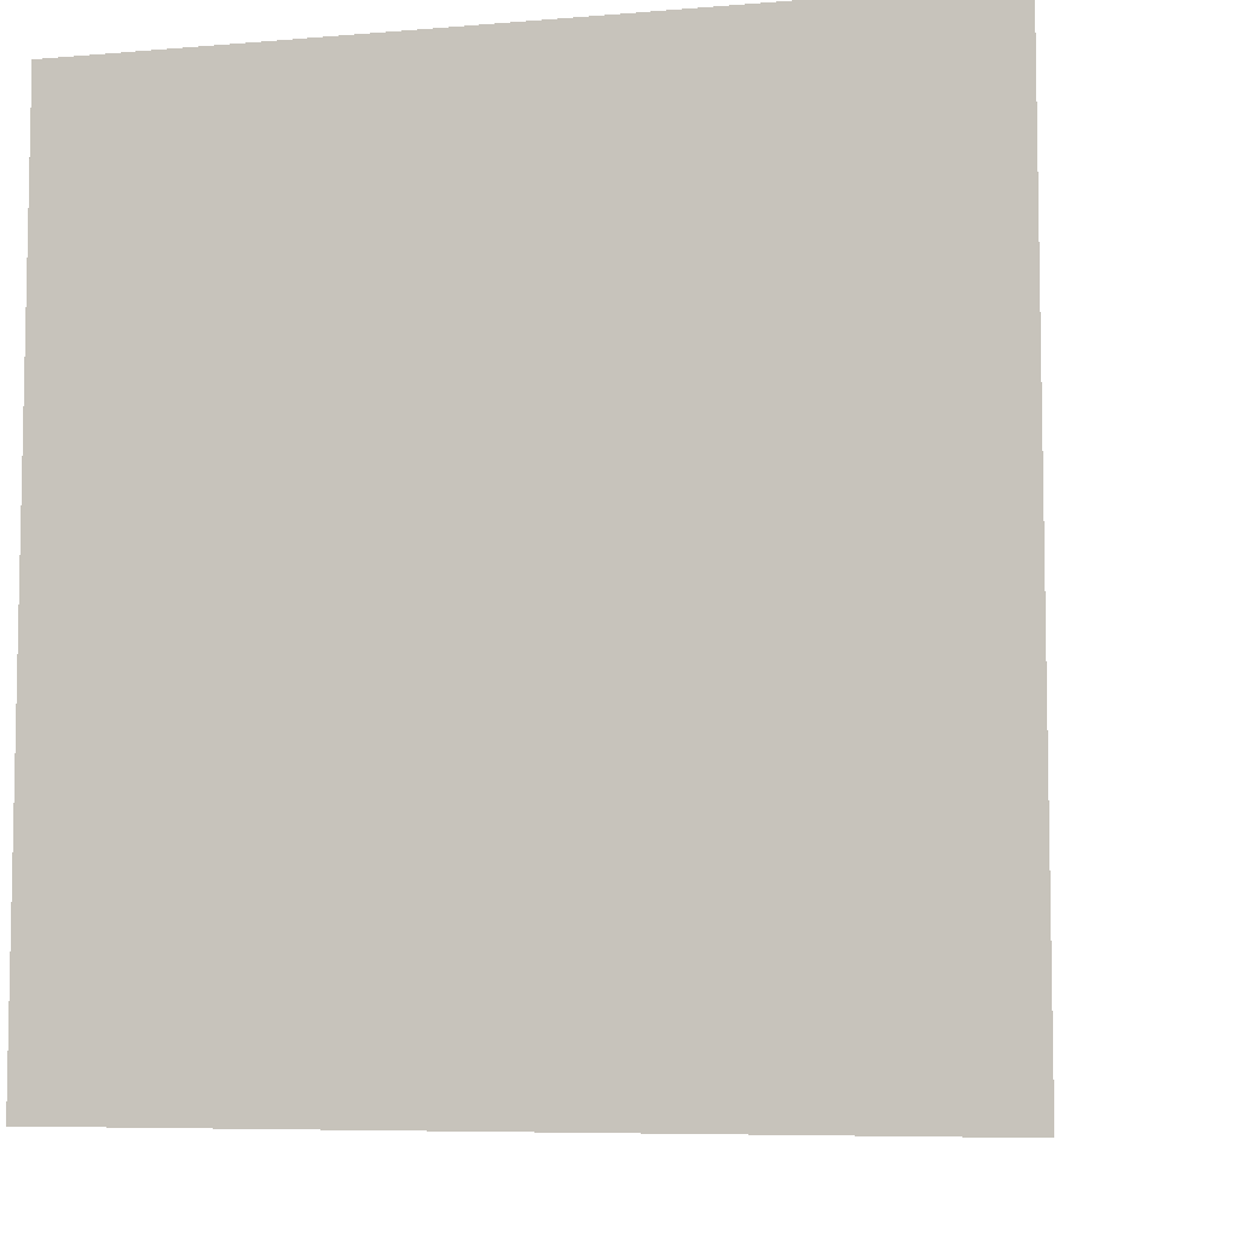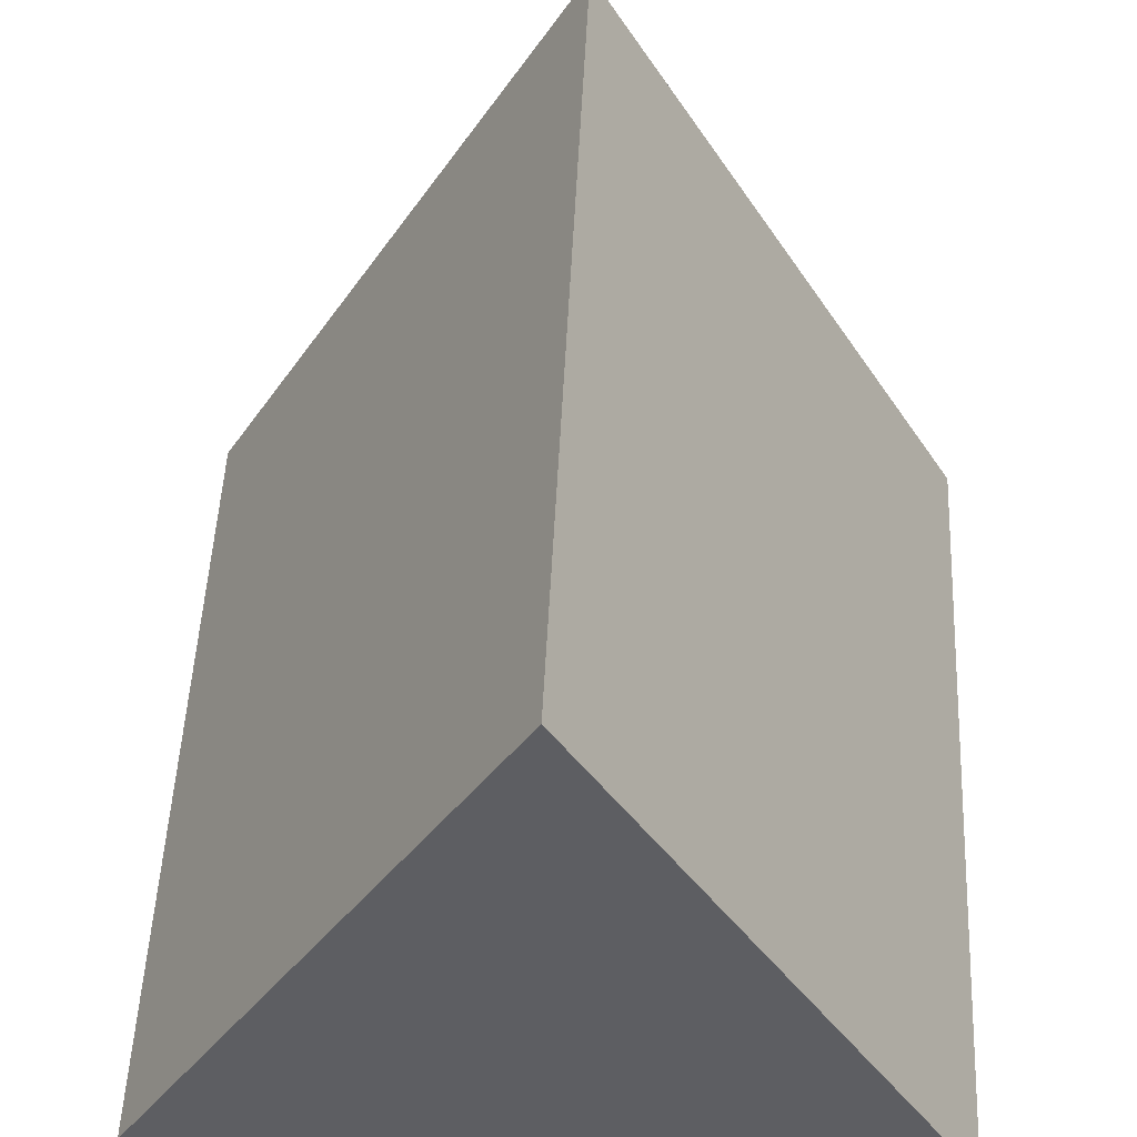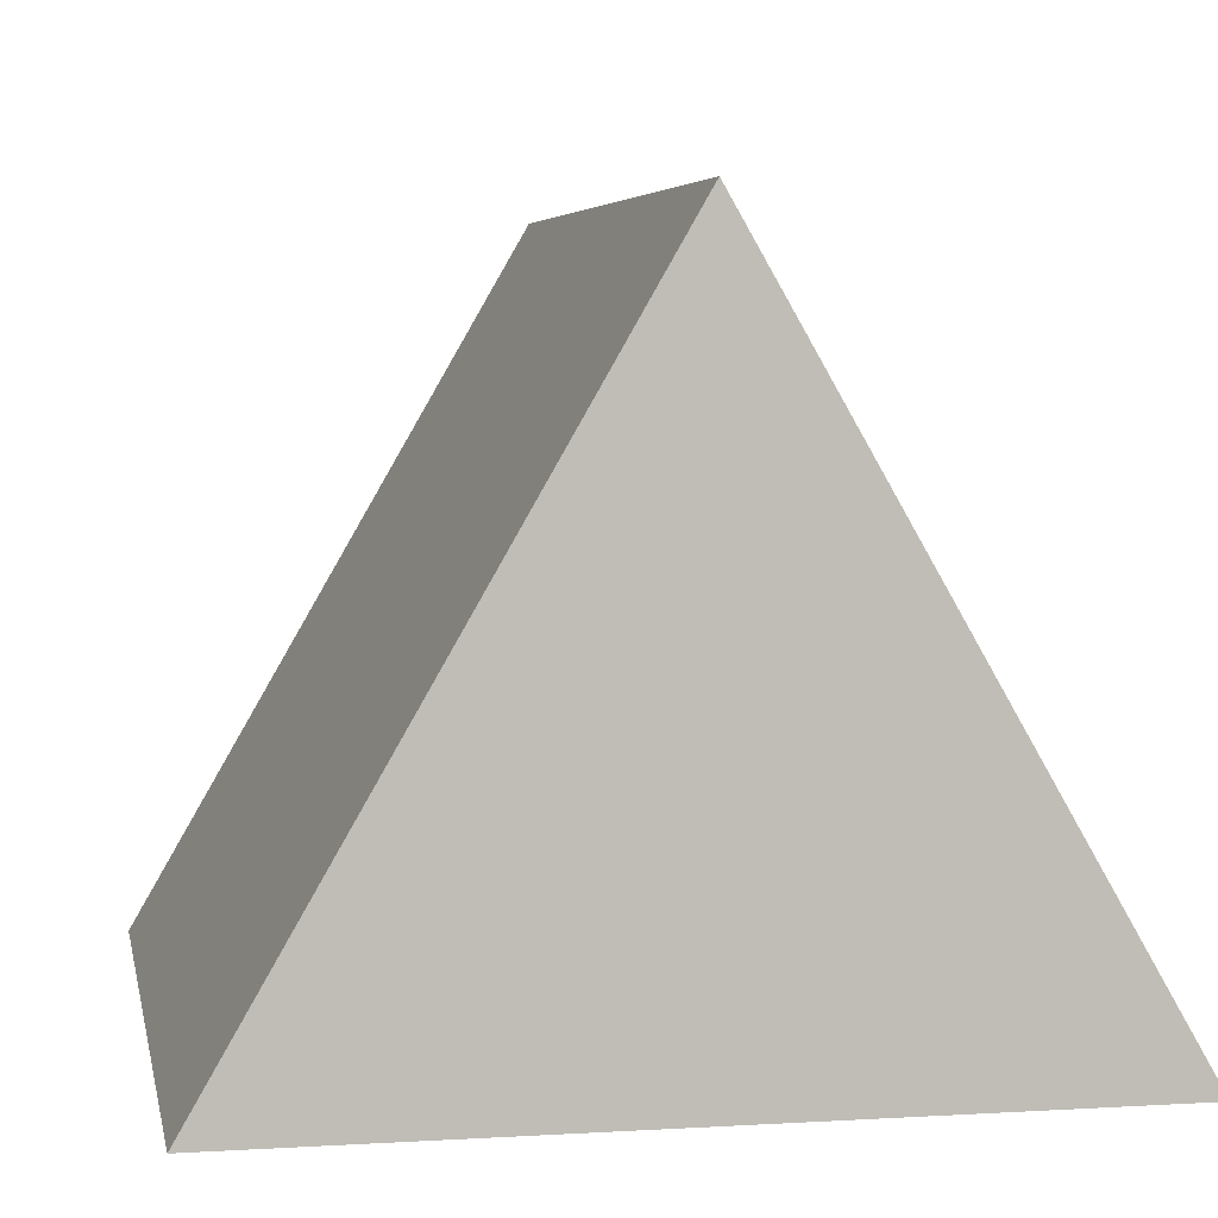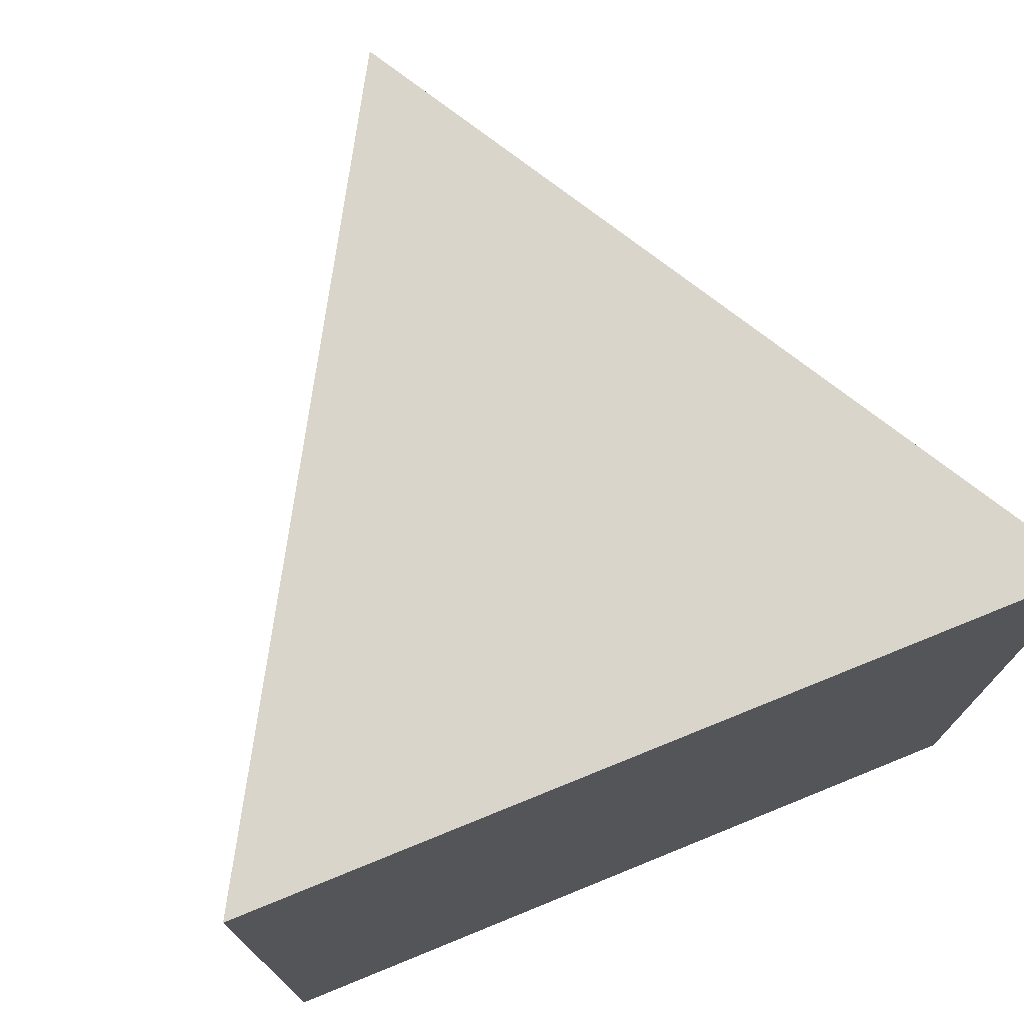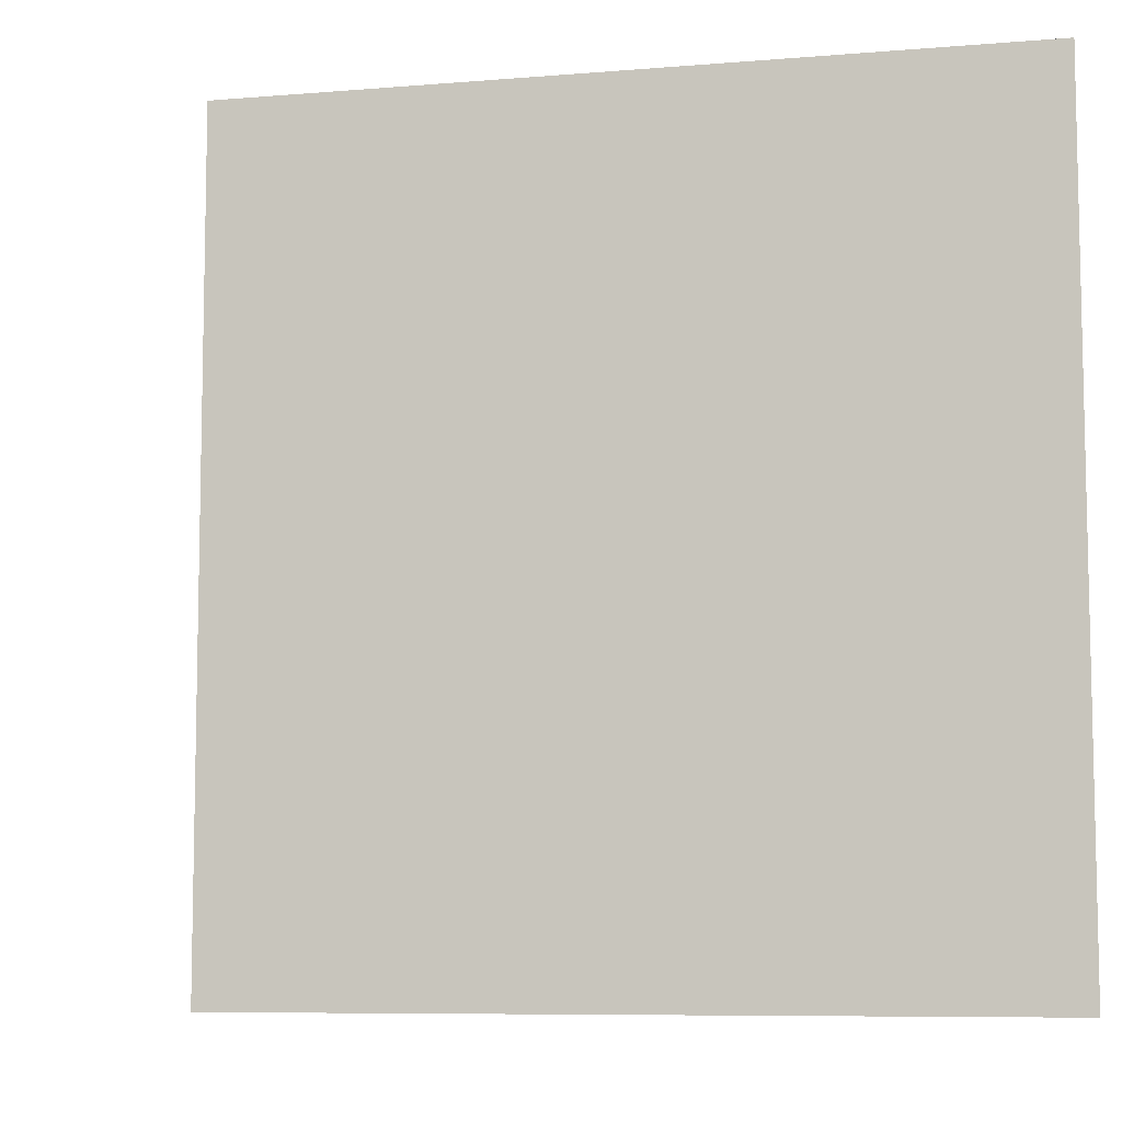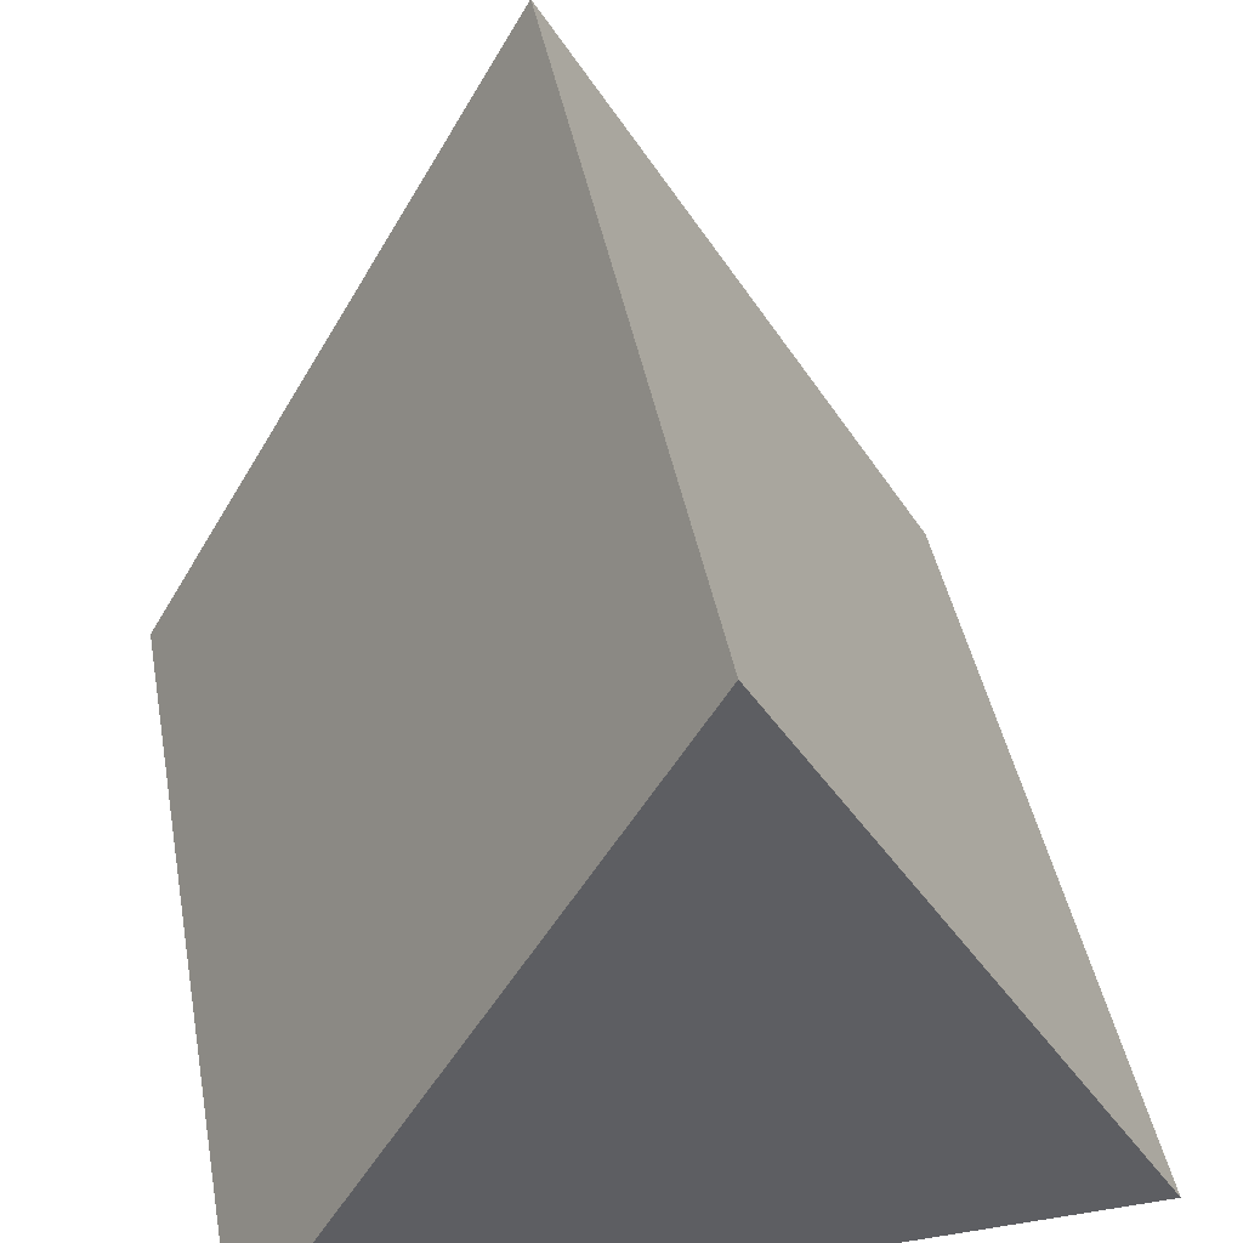
<metadata>
{"format":"obj","ext":"obj","renderer":"f3d","projection":"perspective","resolution":1024,"background":"white","views":[{"elev":-7.0,"azim":-166.4,"up":"+Y"},{"elev":51.5,"azim":2.7,"up":"+Z"},{"elev":4.9,"azim":169.2,"up":"+Z"},{"elev":74.5,"azim":157.9,"up":"+Y"},{"elev":-7.9,"azim":73.1,"up":"+Y"},{"elev":44.0,"azim":-10.7,"up":"+Z"}]}
</metadata>
<code>
v  4.597 -4.848 -0
v  0 -4.848 7.963
v  -4.597 -4.848 -0
v  -0 4.848 7.963
v  -4.597 4.848 -0
v  4.597 4.848 -0
g 20255_Triangular_Prism
f 1 2 3
f 6 5 4
f 6 4 1
f 1 4 2
f 4 5 3
f 4 3 2
f 5 1 3
f 6 1 5

</code>
